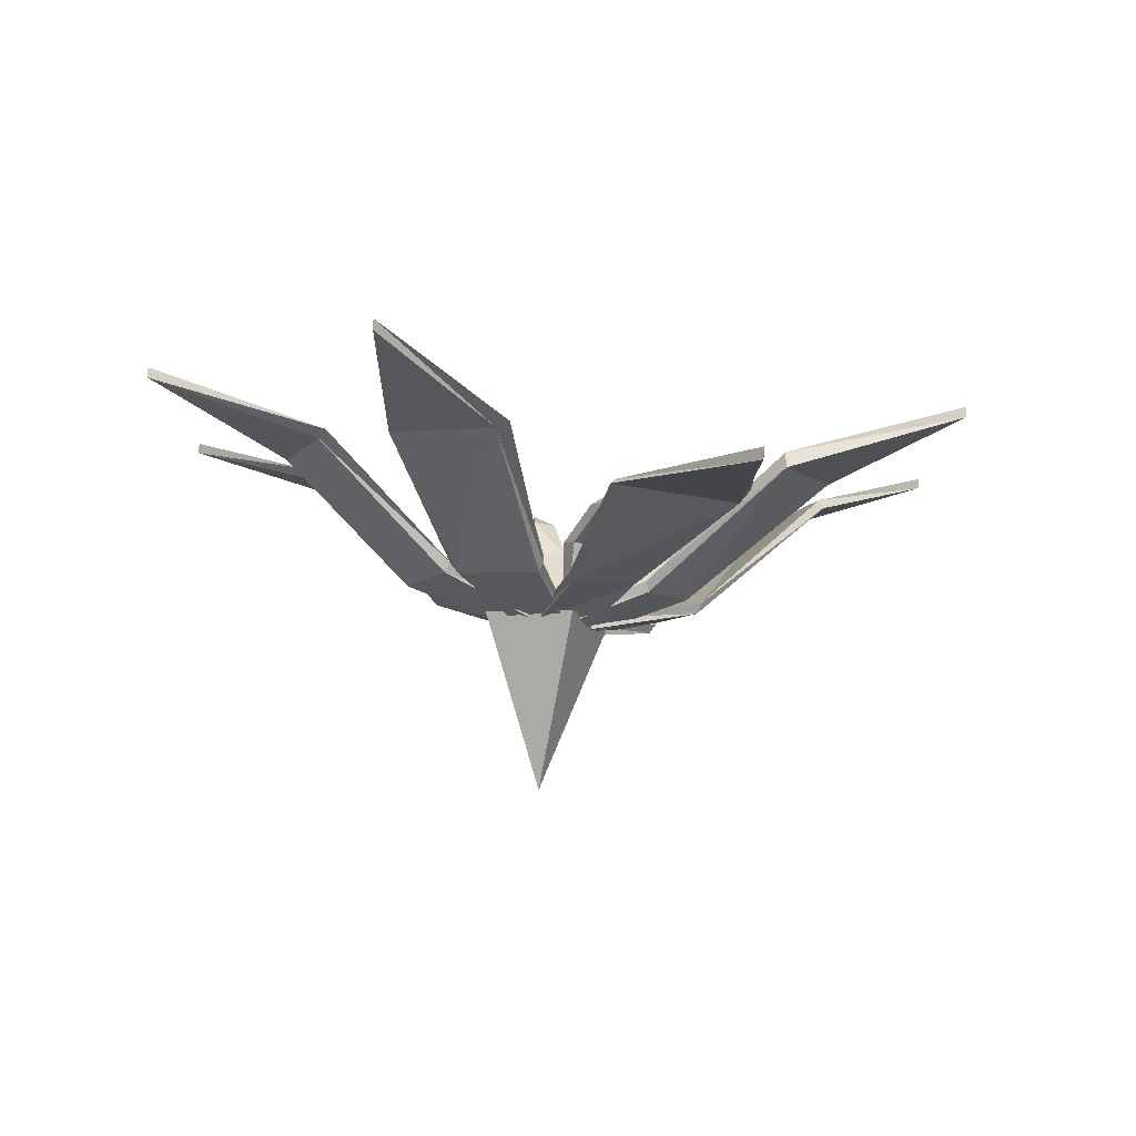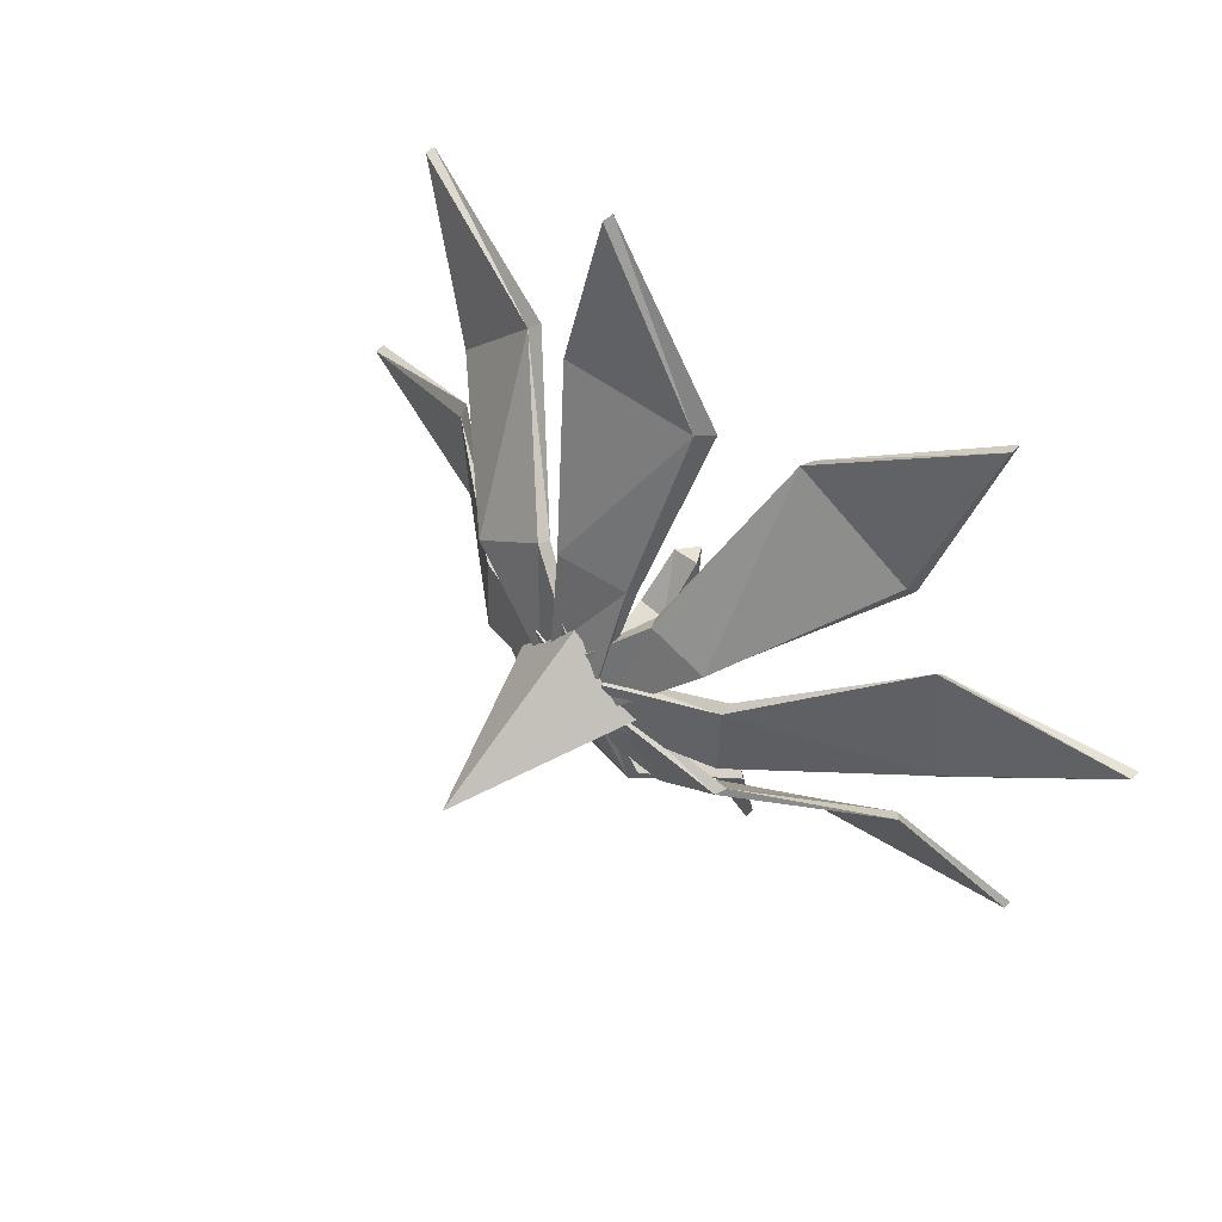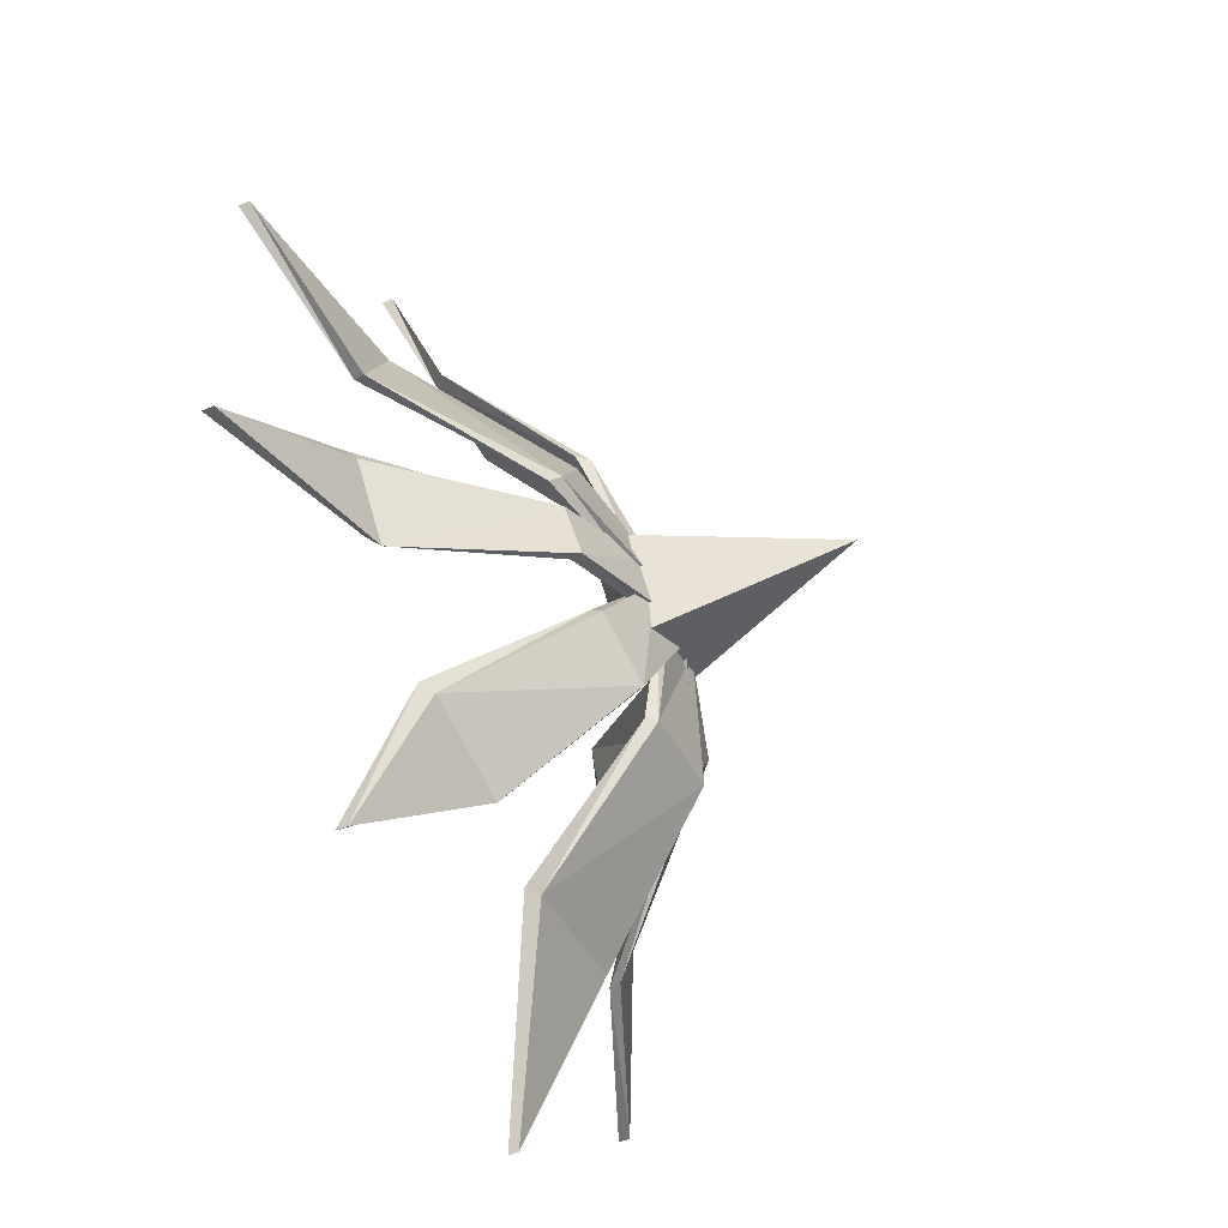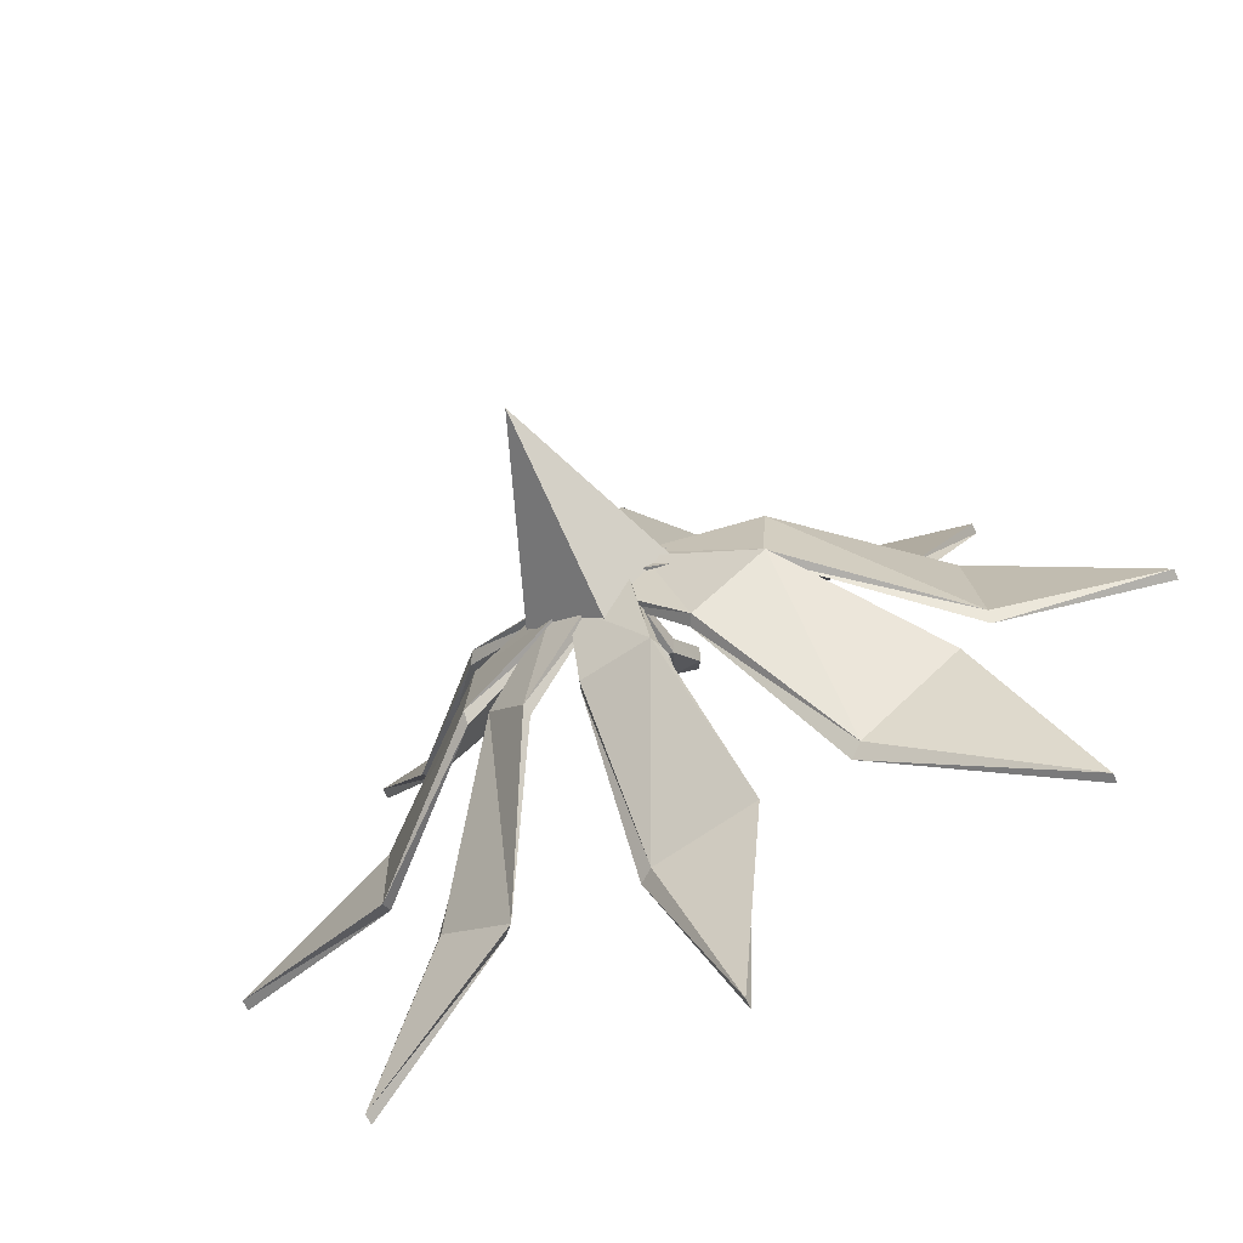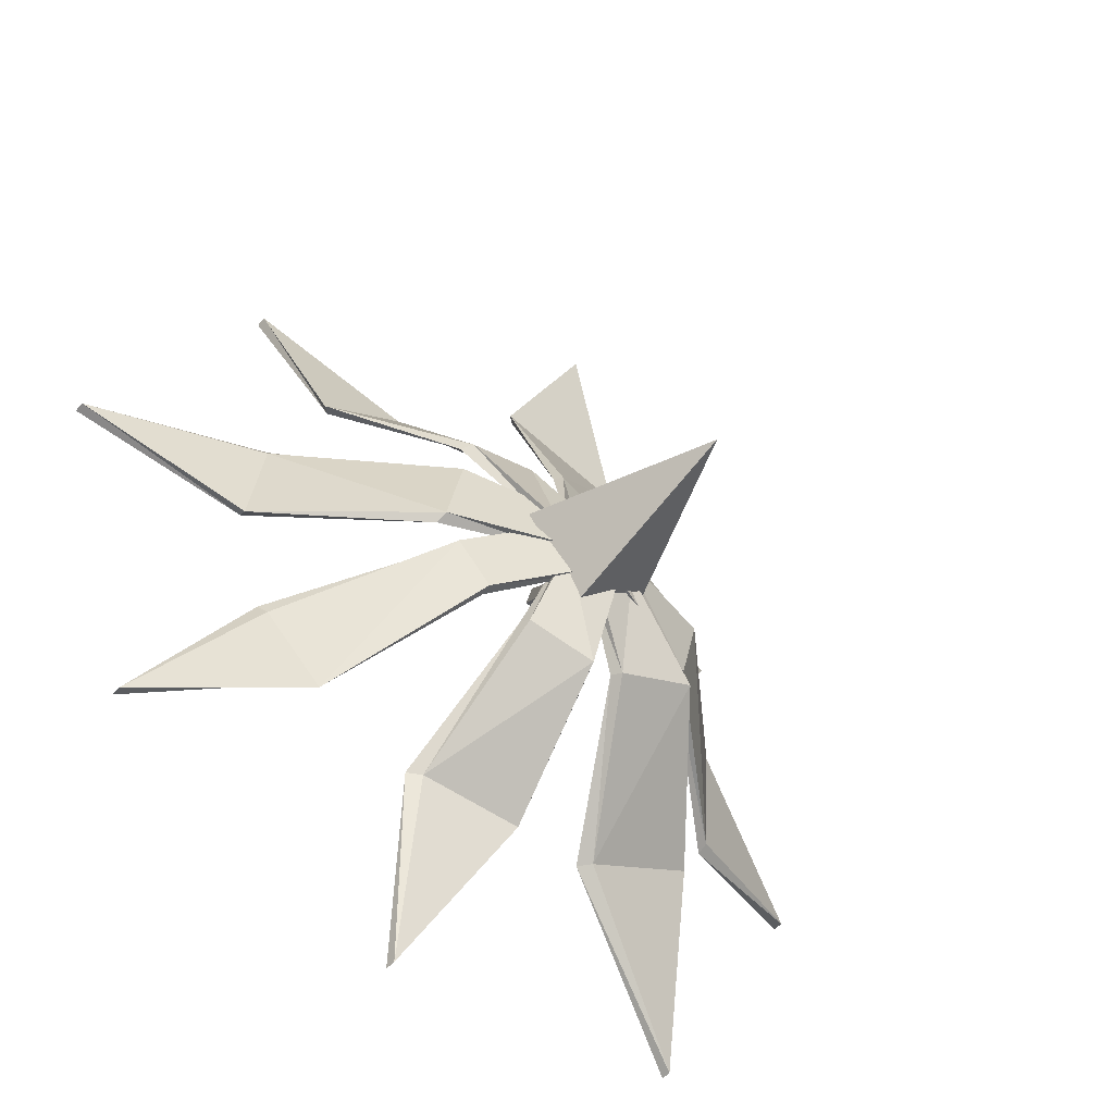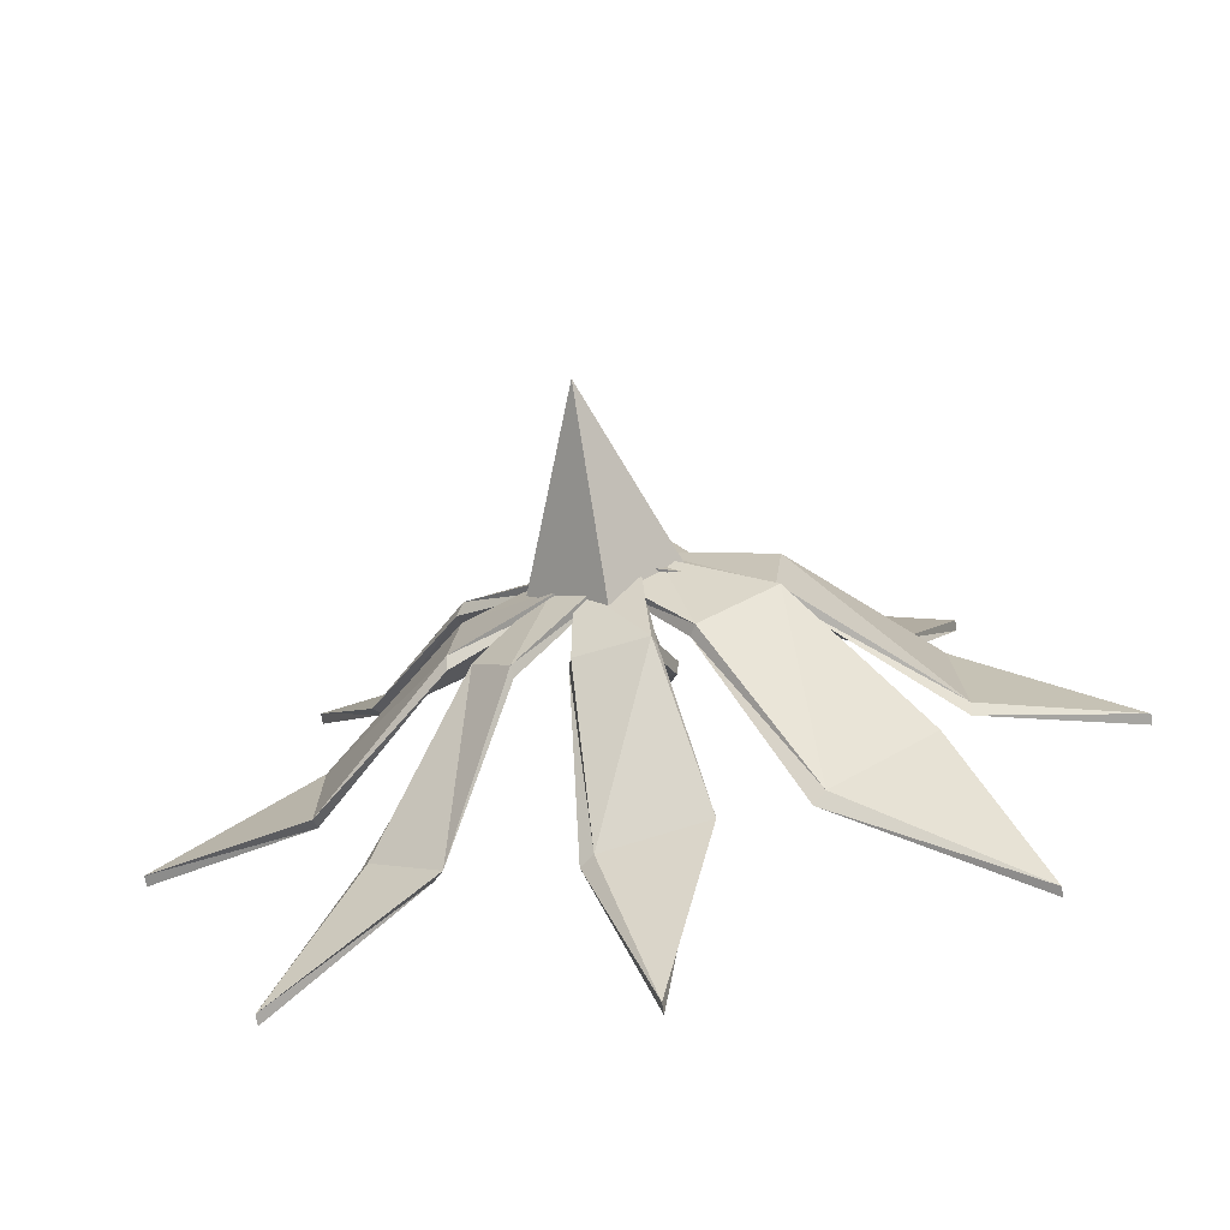
<metadata>
{"format":"obj","ext":"obj","renderer":"f3d","projection":"perspective","resolution":1024,"background":"white","views":[{"elev":-17.1,"azim":-22.5,"up":"+Y"},{"elev":42.8,"azim":41.1,"up":"+Z"},{"elev":-79.1,"azim":-68.9,"up":"+Z"},{"elev":-77.5,"azim":25.8,"up":"+Z"},{"elev":-61.5,"azim":-41.4,"up":"+Z"},{"elev":-78.6,"azim":9.5,"up":"+Z"}]}
</metadata>
<code>
o flower_2
v 0.3112 -1.166 0.7882
v 0.06096 -1.18 0.861
v 0.1828 -0.8858 1.285
v 0.4399 -0.893 1.276
v 0.3741 -0.7772 1.549
v 0.2063 -0.937 1.524
v 0.4644 -0.9496 1.526
v 0.08938 -1.231 1.07
v 0.3423 -1.225 1.009
v 0.2059 -1.963 0.7708
v 0.1145 -1.959 0.7834
v 0.1118 -1.948 0.7146
v 0.2037 -1.953 0.7039
v 0.008098 -1.825 -0.09148
v -0.6663 -1.91 0.5561
v 0.01209 -1.997 1.214
v 0.6813 -1.91 0.5561
v 0.007491 -3.645 0.3279
v 0.326 -2.059 0.885
v -0.223 -2.035 0.8985
v -0.2122 -1.924 0.9026
v 0.3153 -1.949 0.8927
v -0.2909 -1.816 1.871
v 0.4662 -1.726 1.712
v 0.4405 -1.832 1.778
v -0.2507 -1.905 1.843
v -0.5028 -1.408 3.472
v 0.9208 -1.302 3.376
v -0.5556 -1.457 3.471
v 0.7984 -1.449 3.392
v 0.1008 -1.607 5.257
v 0.09855 -1.726 5.25
v 0.3444 -2.025 0.3456
v 0.3666 -2.06 0.8467
v 0.354 -1.95 0.8569
v 0.3357 -1.918 0.377
v 1.484 -1.729 1.11
v 1.347 -1.637 0.2671
v 1.367 -1.734 0.2698
v 1.466 -1.825 1.041
v 2.744 -0.5361 1.366
v 2.758 -0.4258 0.09873
v 2.741 -0.6535 1.462
v 2.779 -0.5138 0.1887
v 4.302 0.08724 0.8093
v 4.304 -0.01467 0.796
v -0.2529 -1.984 0.3127
v 0.3011 -2.021 0.3068
v 0.295 -1.914 0.3402
v -0.2375 -1.877 0.3423
v 0.3576 -1.561 -0.6099
v -0.3701 -1.467 -0.4631
v -0.3389 -1.563 -0.5158
v 0.3187 -1.657 -0.6183
v 0.4546 -0.2289 -1.451
v -0.4991 -0.1345 -1.461
v 0.5948 -0.3487 -1.467
v -0.3721 -0.2232 -1.475
v 0.009737 0.594 -3.043
v 0.009935 0.4918 -3.054
v -0.2664 -2.028 0.861
v -0.2938 -1.985 0.3513
v -0.2765 -1.878 0.3785
v -0.2532 -1.919 0.8667
v -1.376 -1.498 0.08919
v -1.232 -1.594 1.045
v -1.271 -1.689 0.9993
v -1.364 -1.609 0.1454
v -2.675 -0.3289 0.2599
v -2.632 -0.49 1.328
v -2.693 -0.4297 0.1688
v -2.655 -0.5471 1.191
v -4.287 0.08476 0.8282
v -4.289 -0.01713 0.8147
v 0.04925 -1.997 0.2165
v 0.4566 -2.048 0.568
v 0.4423 -1.939 0.5913
v 0.05317 -1.89 0.2525
v 1.447 -1.684 0.04075
v 0.6159 -1.552 -0.3911
v 0.6698 -1.651 -0.4138
v 1.395 -1.778 0.005826
v 2.332 -0.4023 -0.6489
v 1.343 -0.2677 -1.264
v 2.444 -0.5235 -0.5785
v 1.46 -0.3615 -1.219
v 3.052 0.5121 -2.075
v 3.054 0.4228 -2.081
v -0.3835 -1.998 0.5815
v -0.01054 -1.994 0.2159
v -0.003489 -1.887 0.2516
v -0.3643 -1.89 0.5987
v -0.8086 -1.477 -0.504
v -1.146 -1.452 0.007309
v -1.157 -1.549 -0.03947
v -0.8194 -1.579 -0.4919
v -1.646 -0.146 -1.255
v -2.253 -0.1857 -0.6977
v -1.549 -0.2479 -1.339
v -2.182 -0.2536 -0.7956
v -3.036 0.4796 -2.173
v -3.037 0.3778 -2.187
v 0.02721 -2.051 0.9836
v -0.3815 -2.004 0.6364
v -0.3628 -1.895 0.6507
v 0.02813 -1.941 0.9855
v -1.328 -1.693 1.322
v -0.5083 -1.711 1.725
v -0.5558 -1.81 1.727
v -1.252 -1.8 1.352
v -2.211 -0.7139 2.392
v -1.38 -0.8247 3.052
v -2.301 -0.8059 2.292
v -1.492 -0.8701 2.969
v -2.986 -0.3895 3.892
v -2.987 -0.4925 3.88
v 0.4579 -2.05 0.6222
v 0.08619 -2.055 0.9825
v 0.08402 -1.944 0.9849
v 0.4432 -1.941 0.6425
v 0.6604 -1.713 1.555
v 1.227 -1.677 1.261
v 1.23 -1.776 1.28
v 0.6996 -1.815 1.538
v 1.465 -0.7428 3.068
v 2.436 -0.5849 2.136
v 1.45 -0.9146 3.112
v 2.397 -0.6779 2.203
v 3.053 -0.3091 3.82
v 3.054 -0.4111 3.807
v 0.3223 -1.289 0.1926
v -0.01405 -1.272 0.1623
v 0.01373 -0.7993 -0.03218
v 0.2752 -0.7952 -0.09857
v 0.09437 -0.6268 -0.03729
v 0.004991 -0.7651 0.1854
v 0.258 -0.7506 0.1209
v 0.01327 -1.182 0.4257
v 0.2665 -1.194 0.4515
v 0.08209 -2.144 0.5422
v -0.01383 -2.128 0.5446
v -0.02053 -2.101 0.4675
v 0.07418 -2.117 0.4653
f 1 2 3
f 5 6 7
f 6 8 9
f 10 11 12
f 8 6 3
f 9 1 4
f 9 8 11
f 10 13 1
f 13 12 2
f 11 8 2
f 5 3 6
f 4 5 7
f 4 3 5
f 14 15 16
f 14 17 18
f 17 16 18
f 16 15 18
f 15 14 18
f 20 21 22
f 21 23 24
f 25 26 20
f 26 23 21
f 25 19 22
f 23 27 28
f 23 26 29
f 26 25 30
f 25 24 28
f 28 27 31
f 27 29 32
f 29 30 32
f 30 28 31
f 34 35 36
f 35 37 38
f 39 40 34
f 40 37 35
f 39 33 36
f 37 41 42
f 37 40 43
f 40 39 44
f 38 42 44
f 42 41 45
f 41 43 46
f 43 44 46
f 42 45 46
f 47 48 49
f 49 51 52
f 54 48 47
f 54 51 49
f 53 47 50
f 52 51 55
f 51 54 57
f 54 53 58
f 52 56 58
f 56 55 59
f 55 57 60
f 57 58 60
f 56 59 60
f 61 62 63
f 63 65 66
f 67 68 62
f 68 65 63
f 67 61 64
f 65 69 70
f 65 68 71
f 68 67 72
f 66 70 72
f 70 69 73
f 69 71 74
f 71 72 74
f 70 73 74
f 76 77 78
f 77 79 80
f 81 82 76
f 82 79 77
f 81 75 78
f 79 83 84
f 79 82 85
f 82 81 86
f 80 84 86
f 84 83 87
f 83 85 88
f 85 86 88
f 84 87 88
f 89 90 91
f 92 91 93
f 96 90 89
f 96 93 91
f 95 89 92
f 94 93 97
f 93 96 99
f 95 100 99
f 94 98 100
f 98 97 101
f 97 99 102
f 99 100 102
f 98 101 102
f 103 104 105
f 105 107 108
f 109 110 104
f 110 107 105
f 109 103 106
f 107 111 112
f 107 110 113
f 110 109 114
f 108 112 114
f 112 111 115
f 111 113 116
f 113 114 116
f 114 112 115
f 118 119 120
f 120 119 121
f 124 118 117
f 124 121 119
f 123 117 120
f 122 121 125
f 121 124 127
f 123 128 127
f 122 126 128
f 126 125 129
f 125 127 130
f 127 128 130
f 128 126 129
f 131 132 133
f 135 136 137
f 136 138 139
f 141 142 143
f 132 138 136
f 131 134 137
f 139 138 141
f 143 131 139
f 143 142 132
f 142 141 138
f 135 133 136
f 134 135 137
f 134 133 135
f 4 1 3
f 7 6 9
f 13 10 12
f 2 8 3
f 7 9 4
f 10 9 11
f 9 10 1
f 1 13 2
f 12 11 2
f 17 14 16
f 19 20 22
f 22 21 24
f 19 25 20
f 20 26 21
f 24 25 22
f 24 23 28
f 27 23 29
f 29 26 30
f 30 25 28
f 31 27 32
f 32 30 31
f 33 34 36
f 36 35 38
f 33 39 34
f 34 40 35
f 38 39 36
f 38 37 42
f 41 37 43
f 43 40 44
f 39 38 44
f 45 41 46
f 44 42 46
f 50 47 49
f 50 49 52
f 53 54 47
f 48 54 49
f 52 53 50
f 56 52 55
f 55 51 57
f 57 54 58
f 53 52 58
f 59 55 60
f 58 56 60
f 64 61 63
f 64 63 66
f 61 67 62
f 62 68 63
f 66 67 64
f 66 65 70
f 69 65 71
f 71 68 72
f 67 66 72
f 73 69 74
f 72 70 74
f 75 76 78
f 78 77 80
f 75 81 76
f 76 82 77
f 80 81 78
f 80 79 84
f 83 79 85
f 85 82 86
f 81 80 86
f 87 83 88
f 86 84 88
f 92 89 91
f 94 92 93
f 95 96 89
f 90 96 91
f 94 95 92
f 98 94 97
f 97 93 99
f 96 95 99
f 95 94 100
f 101 97 102
f 100 98 102
f 106 103 105
f 106 105 108
f 103 109 104
f 104 110 105
f 108 109 106
f 108 107 112
f 111 107 113
f 113 110 114
f 109 108 114
f 115 111 116
f 116 114 115
f 117 118 120
f 122 120 121
f 123 124 117
f 118 124 119
f 122 123 120
f 126 122 125
f 125 121 127
f 124 123 127
f 123 122 128
f 129 125 130
f 130 128 129
f 134 131 133
f 137 136 139
f 140 141 143
f 133 132 136
f 139 131 137
f 140 139 141
f 140 143 139
f 131 143 132
f 132 142 138

</code>
